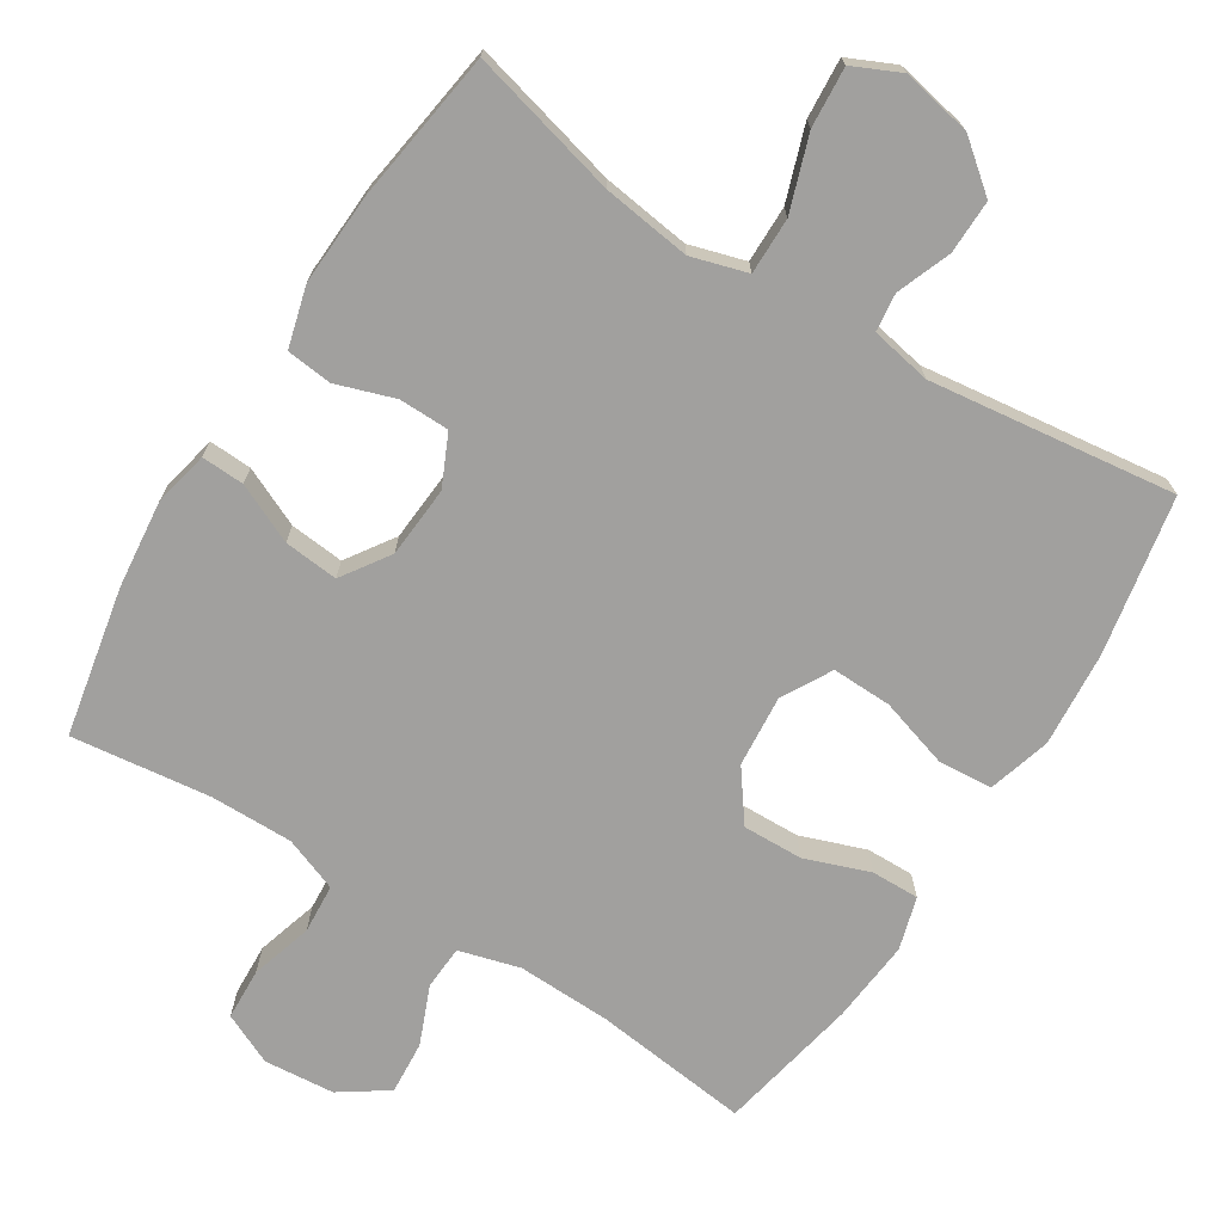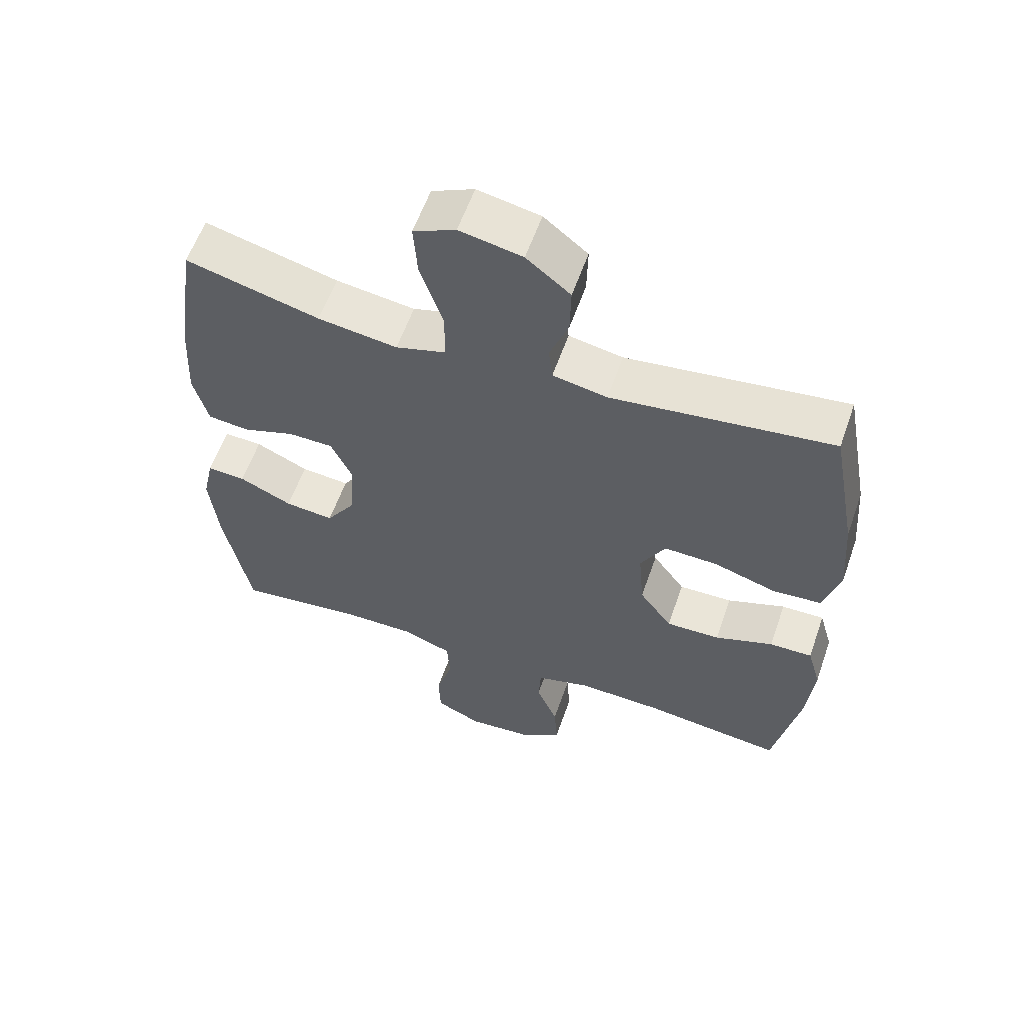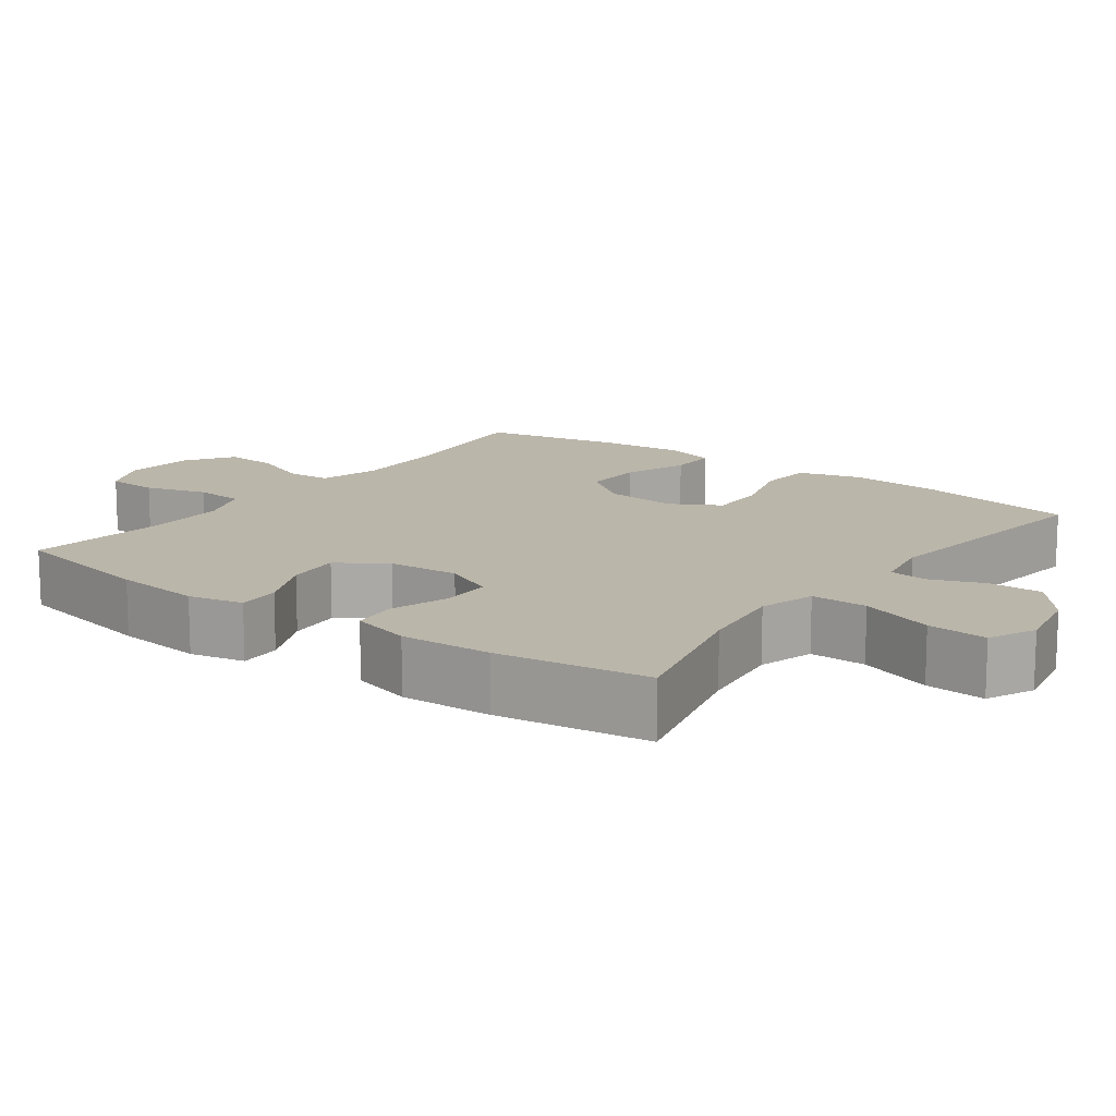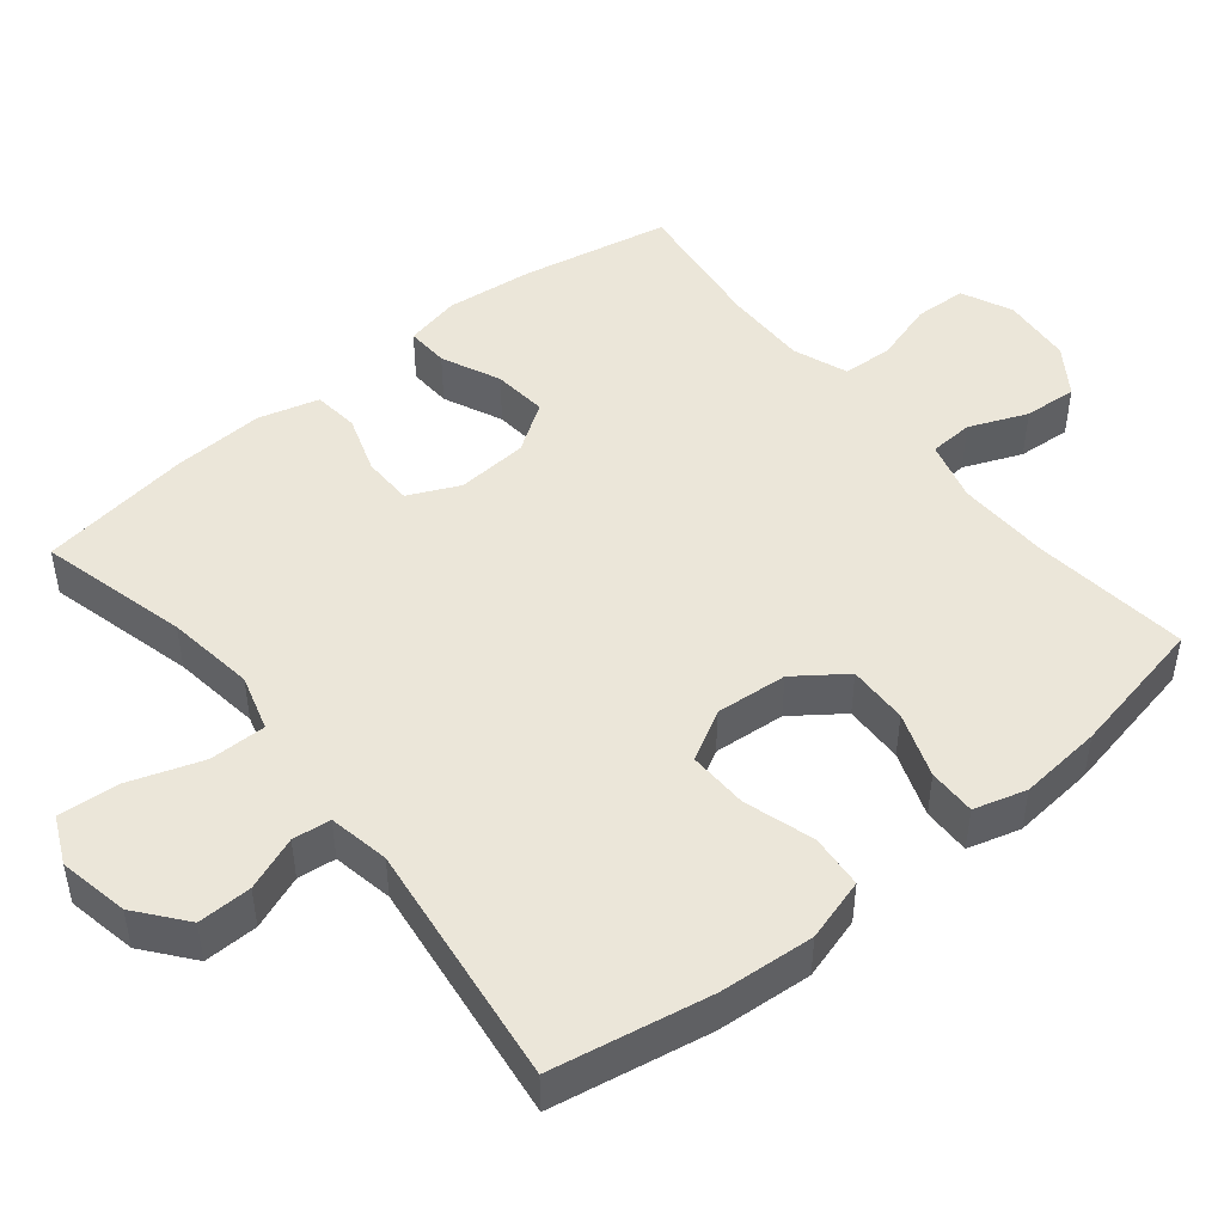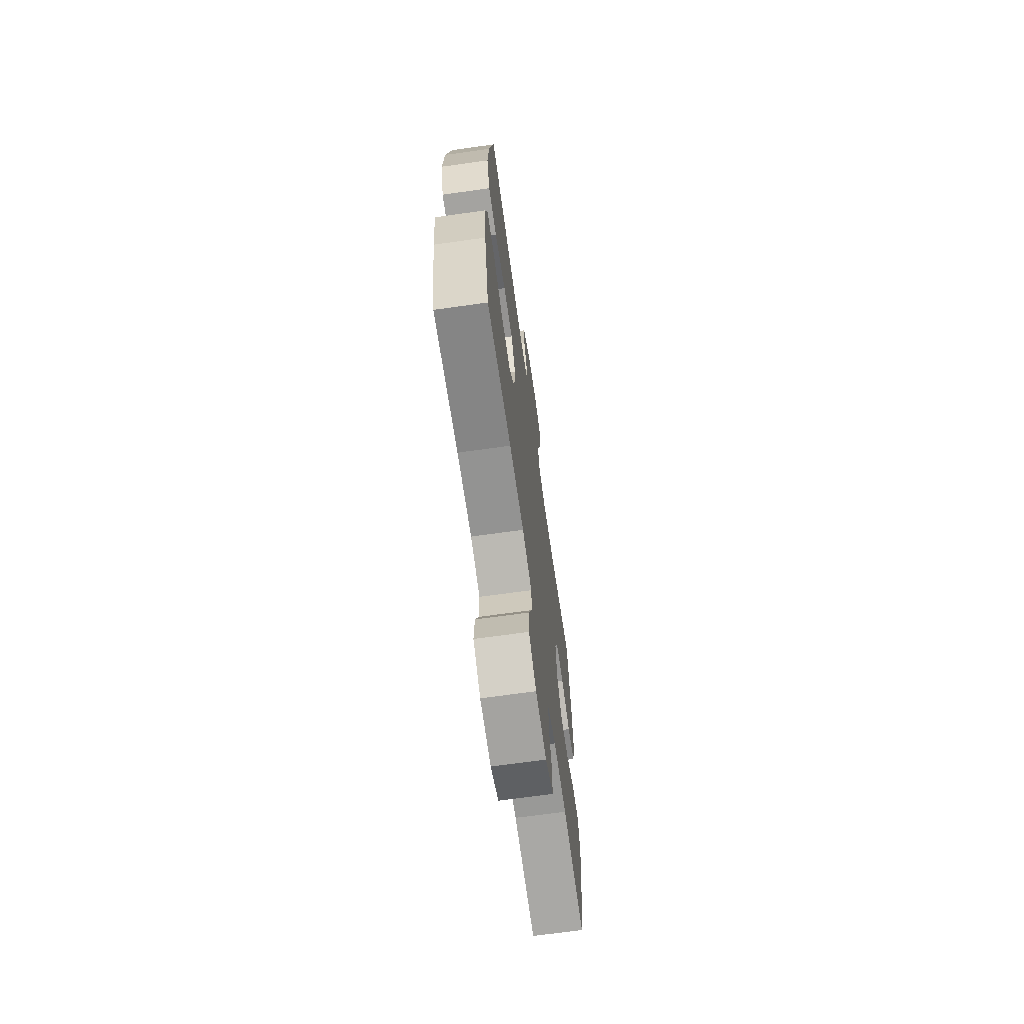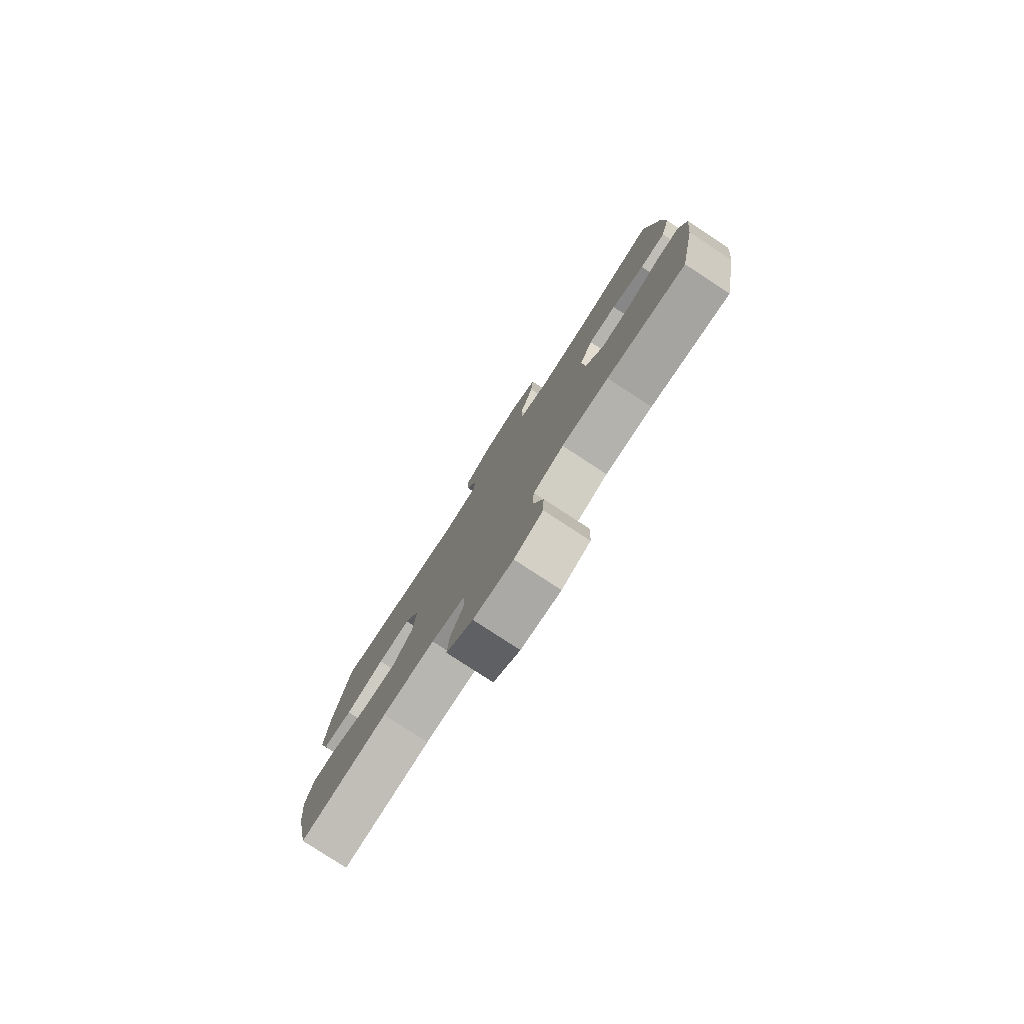
<metadata>
{"format":"obj","ext":"obj","renderer":"f3d","projection":"perspective","resolution":1024,"background":"white","views":[{"elev":-71.8,"azim":-32.1,"up":"+Y"},{"elev":58.7,"azim":19.2,"up":"+Z"},{"elev":14.0,"azim":-53.5,"up":"+Y"},{"elev":47.8,"azim":51.0,"up":"+Y"},{"elev":-68.3,"azim":98.0,"up":"+Z"},{"elev":-79.9,"azim":-123.1,"up":"+Z"}]}
</metadata>
<code>
o path5978
v -0.3061 0.0375 -0.4687
v -0.1901 0.0375 -0.4676
v -0.1145 0.0375 -0.4962
v -0.11 0.0375 -0.5651
v -0.1358 0.0375 -0.6513
v -0.1329 0.0375 -0.7233
v -0.0619 0.0375 -0.756
v 0.03682 0.0375 -0.7476
v 0.1032 0.0375 -0.7024
v 0.09804 0.0375 -0.6282
v 0.06496 0.0375 -0.5474
v 0.06852 0.0375 -0.486
v 0.1532 0.0375 -0.4625
v 0.2837 0.0375 -0.4665
v 0.502 0.0375 -0.4924
v 0.5418 0.0375 -0.2966
v 0.553 0.0375 -0.1805
v 0.532 0.0375 -0.1071
v 0.4653 0.0375 -0.1082
v 0.3747 0.0375 -0.1408
v 0.2909 0.0375 -0.1431
v 0.2404 0.0375 -0.07379
v 0.2321 0.0375 0.02612
v 0.2707 0.0375 0.0952
v 0.354 0.0375 0.09296
v 0.4519 0.0375 0.06279
v 0.5271 0.0375 0.06905
v 0.5526 0.0375 0.1561
v 0.5426 0.0375 0.2885
v 0.502 0.0375 0.5093
v 0.1591 0.0375 0.4659
v 0.07453 0.0375 0.4818
v 0.06847 0.0375 0.5349
v 0.0976 0.0375 0.6101
v 0.09915 0.0375 0.6853
v 0.03102 0.0375 0.74
v -0.06646 0.0375 0.759
v -0.1323 0.0375 0.7286
v -0.1263 0.0375 0.6447
v -0.09125 0.0375 0.5414
v -0.09084 0.0375 0.4624
v -0.1692 0.0375 0.4393
v -0.2924 0.0375 0.4561
v -0.4999 0.0375 0.5093
v -0.5309 0.0375 0.2967
v -0.5374 0.0375 0.1691
v -0.5146 0.0375 0.08478
v -0.4511 0.0375 0.07781
v -0.3692 0.0375 0.105
v -0.2994 0.0375 0.104
v -0.2667 0.0375 0.0331
v -0.2742 0.0375 -0.06661
v -0.3193 0.0375 -0.1332
v -0.3951 0.0375 -0.126
v -0.4772 0.0375 -0.08863
v -0.5369 0.0375 -0.08586
v -0.5537 0.0375 -0.1627
v -0.5406 0.0375 -0.2853
v -0.4999 0.0375 -0.4924
v -0.3061 -0.0375 -0.4687
v -0.1901 -0.0375 -0.4676
v -0.1145 -0.0375 -0.4962
v -0.11 -0.0375 -0.5651
v -0.1358 -0.0375 -0.6513
v -0.1329 -0.0375 -0.7233
v -0.0619 -0.0375 -0.756
v 0.03682 -0.0375 -0.7476
v 0.1032 -0.0375 -0.7024
v 0.09804 -0.0375 -0.6282
v 0.06496 -0.0375 -0.5474
v 0.06852 -0.0375 -0.486
v 0.1532 -0.0375 -0.4625
v 0.2837 -0.0375 -0.4665
v 0.502 -0.0375 -0.4924
v 0.5418 -0.0375 -0.2966
v 0.553 -0.0375 -0.1805
v 0.532 -0.0375 -0.1071
v 0.4653 -0.0375 -0.1082
v 0.3747 -0.0375 -0.1408
v 0.2909 -0.0375 -0.1431
v 0.2404 -0.0375 -0.07379
v 0.2321 -0.0375 0.02612
v 0.2707 -0.0375 0.0952
v 0.354 -0.0375 0.09296
v 0.4519 -0.0375 0.06279
v 0.5271 -0.0375 0.06905
v 0.5526 -0.0375 0.1561
v 0.5426 -0.0375 0.2885
v 0.502 -0.0375 0.5093
v 0.1591 -0.0375 0.4659
v 0.07453 -0.0375 0.4818
v 0.06847 -0.0375 0.5349
v 0.0976 -0.0375 0.6101
v 0.09915 -0.0375 0.6853
v 0.03102 -0.0375 0.74
v -0.06646 -0.0375 0.759
v -0.1323 -0.0375 0.7286
v -0.1263 -0.0375 0.6447
v -0.09125 -0.0375 0.5414
v -0.09084 -0.0375 0.4624
v -0.1692 -0.0375 0.4393
v -0.2924 -0.0375 0.4561
v -0.4999 -0.0375 0.5093
v -0.5309 -0.0375 0.2967
v -0.5374 -0.0375 0.1691
v -0.5146 -0.0375 0.08478
v -0.4511 -0.0375 0.07781
v -0.3692 -0.0375 0.105
v -0.2994 -0.0375 0.104
v -0.2667 -0.0375 0.0331
v -0.2742 -0.0375 -0.06661
v -0.3193 -0.0375 -0.1332
v -0.3951 -0.0375 -0.126
v -0.4772 -0.0375 -0.08863
v -0.5369 -0.0375 -0.08586
v -0.5537 -0.0375 -0.1627
v -0.5406 -0.0375 -0.2853
v -0.4999 -0.0375 -0.4924
v -0.1329 0.0375 -0.7233
v -0.1329 0.0375 -0.7233
v -0.0619 0.0375 -0.756
v 0.03682 0.0375 -0.7476
v 0.1032 0.0375 -0.7024
v -0.1358 0.0375 -0.6513
v 0.09804 0.0375 -0.6282
v -0.11 0.0375 -0.5651
v 0.06496 0.0375 -0.5474
v -0.1145 0.0375 -0.4962
v -0.1145 0.0375 -0.4962
v 0.06852 0.0375 -0.486
v 0.06852 0.0375 -0.486
v -0.1901 0.0375 -0.4676
v 0.1532 0.0375 -0.4625
v -0.4999 0.0375 -0.4924
v -0.4999 0.0375 -0.4924
v -0.3061 0.0375 -0.4687
v 0.2837 0.0375 -0.4665
v 0.502 0.0375 -0.4924
v 0.502 0.0375 -0.4924
v 0.5418 0.0375 -0.2966
v -0.5406 0.0375 -0.2853
v 0.553 0.0375 -0.1805
v -0.5537 0.0375 -0.1627
v 0.3747 0.0375 -0.1408
v 0.2909 0.0375 -0.1431
v 0.532 0.0375 -0.1071
v 0.532 0.0375 -0.1071
v -0.5369 0.0375 -0.08586
v -0.5369 0.0375 -0.08586
v -0.3193 0.0375 -0.1332
v -0.3193 0.0375 -0.1332
v -0.3951 0.0375 -0.126
v 0.2404 0.0375 -0.07379
v 0.4653 0.0375 -0.1082
v -0.2742 0.0375 -0.06661
v -0.4772 0.0375 -0.08863
v 0.2321 0.0375 0.02612
v -0.2667 0.0375 0.0331
v 0.2707 0.0375 0.0952
v 0.2707 0.0375 0.0952
v -0.2994 0.0375 0.104
v -0.2994 0.0375 0.104
v 0.354 0.0375 0.09296
v 0.4519 0.0375 0.06279
v 0.5271 0.0375 0.06905
v 0.5271 0.0375 0.06905
v 0.5526 0.0375 0.1561
v -0.5146 0.0375 0.08478
v -0.5146 0.0375 0.08478
v -0.4511 0.0375 0.07781
v -0.3692 0.0375 0.105
v -0.5374 0.0375 0.1691
v 0.5426 0.0375 0.2885
v -0.5309 0.0375 0.2967
v -0.4999 0.0375 0.5093
v -0.4999 0.0375 0.5093
v -0.1692 0.0375 0.4393
v -0.2924 0.0375 0.4561
v -0.09084 0.0375 0.4624
v -0.09084 0.0375 0.4624
v -0.09125 0.0375 0.5414
v 0.1591 0.0375 0.4659
v 0.07453 0.0375 0.4818
v 0.07453 0.0375 0.4818
v 0.06847 0.0375 0.5349
v 0.502 0.0375 0.5093
v 0.502 0.0375 0.5093
v 0.0976 0.0375 0.6101
v -0.1263 0.0375 0.6447
v 0.09915 0.0375 0.6853
v -0.1323 0.0375 0.7286
v -0.1323 0.0375 0.7286
v 0.03102 0.0375 0.74
v -0.06646 0.0375 0.759
v -0.1329 -0.0375 -0.7233
v -0.1329 -0.0375 -0.7233
v -0.0619 -0.0375 -0.756
v 0.03682 -0.0375 -0.7476
v 0.1032 -0.0375 -0.7024
v -0.1358 -0.0375 -0.6513
v 0.09804 -0.0375 -0.6282
v -0.11 -0.0375 -0.5651
v 0.06496 -0.0375 -0.5474
v -0.1145 -0.0375 -0.4962
v -0.1145 -0.0375 -0.4962
v 0.06852 -0.0375 -0.486
v 0.06852 -0.0375 -0.486
v -0.1901 -0.0375 -0.4676
v 0.1532 -0.0375 -0.4625
v -0.4999 -0.0375 -0.4924
v -0.4999 -0.0375 -0.4924
v -0.3061 -0.0375 -0.4687
v 0.2837 -0.0375 -0.4665
v 0.502 -0.0375 -0.4924
v 0.502 -0.0375 -0.4924
v 0.5418 -0.0375 -0.2966
v -0.5406 -0.0375 -0.2853
v 0.553 -0.0375 -0.1805
v -0.5537 -0.0375 -0.1627
v 0.3747 -0.0375 -0.1408
v 0.2909 -0.0375 -0.1431
v 0.532 -0.0375 -0.1071
v 0.532 -0.0375 -0.1071
v -0.5369 -0.0375 -0.08586
v -0.5369 -0.0375 -0.08586
v -0.3193 -0.0375 -0.1332
v -0.3193 -0.0375 -0.1332
v -0.3951 -0.0375 -0.126
v 0.2404 -0.0375 -0.07379
v 0.4653 -0.0375 -0.1082
v -0.2742 -0.0375 -0.06661
v -0.4772 -0.0375 -0.08863
v 0.2321 -0.0375 0.02612
v -0.2667 -0.0375 0.0331
v 0.2707 -0.0375 0.0952
v 0.2707 -0.0375 0.0952
v -0.2994 -0.0375 0.104
v -0.2994 -0.0375 0.104
v 0.354 -0.0375 0.09296
v 0.4519 -0.0375 0.06279
v 0.5271 -0.0375 0.06905
v 0.5271 -0.0375 0.06905
v 0.5526 -0.0375 0.1561
v -0.5146 -0.0375 0.08478
v -0.5146 -0.0375 0.08478
v -0.4511 -0.0375 0.07781
v -0.3692 -0.0375 0.105
v -0.5374 -0.0375 0.1691
v 0.5426 -0.0375 0.2885
v -0.5309 -0.0375 0.2967
v -0.4999 -0.0375 0.5093
v -0.4999 -0.0375 0.5093
v -0.1692 -0.0375 0.4393
v -0.2924 -0.0375 0.4561
v -0.09084 -0.0375 0.4624
v -0.09084 -0.0375 0.4624
v -0.09125 -0.0375 0.5414
v 0.1591 -0.0375 0.4659
v 0.07453 -0.0375 0.4818
v 0.07453 -0.0375 0.4818
v 0.06847 -0.0375 0.5349
v 0.502 -0.0375 0.5093
v 0.502 -0.0375 0.5093
v 0.0976 -0.0375 0.6101
v -0.1263 -0.0375 0.6447
v 0.09915 -0.0375 0.6853
v -0.1323 -0.0375 0.7286
v -0.1323 -0.0375 0.7286
v 0.03102 -0.0375 0.74
v -0.06646 -0.0375 0.759
f 201 200 198
f 235 255 233
f 220 216 218
f 270 265 269
f 249 239 243
f 221 213 220
f 253 237 255
f 259 235 258
f 198 200 197
f 202 200 201
f 258 239 249
f 264 257 261
f 269 265 264
f 204 231 208
f 220 218 230
f 224 219 232
f 255 234 233
f 233 231 229
f 229 209 221
f 264 265 257
f 203 202 201
f 259 255 235
f 257 255 261
f 266 269 264
f 258 249 262
f 226 212 208
f 221 209 213
f 255 237 234
f 216 220 213
f 228 217 226
f 254 237 253
f 232 219 228
f 217 228 219
f 206 204 203
f 258 235 239
f 197 200 195
f 212 217 210
f 250 254 251
f 203 204 202
f 244 246 248
f 248 247 250
f 206 231 204
f 226 208 231
f 201 198 199
f 247 248 246
f 209 229 206
f 237 254 247
f 231 206 229
f 239 240 243
f 243 240 241
f 267 265 270
f 216 213 214
f 250 247 254
f 226 217 212
f 261 255 259
f 234 231 233
f 230 218 222
f 120 7 66 196
f 7 8 67 66
f 8 9 68 67
f 5 6 65 64
f 9 10 69 68
f 4 5 64 63
f 10 11 70 69
f 129 4 63 205
f 11 131 207 70
f 2 3 62 61
f 12 13 72 71
f 135 1 60 211
f 14 139 215 73
f 1 2 61 60
f 13 14 73 72
f 15 16 75 74
f 58 59 118 117
f 16 17 76 75
f 57 58 117 116
f 20 21 80 79
f 17 147 223 76
f 149 57 116 225
f 151 54 113 227
f 21 22 81 80
f 19 20 79 78
f 18 19 78 77
f 52 53 112 111
f 55 56 115 114
f 54 55 114 113
f 22 23 82 81
f 51 52 111 110
f 23 160 236 82
f 162 51 110 238
f 25 26 85 84
f 26 166 242 85
f 27 28 87 86
f 169 48 107 245
f 48 49 108 107
f 46 47 106 105
f 24 25 84 83
f 49 50 109 108
f 28 29 88 87
f 45 46 105 104
f 176 45 104 252
f 42 43 102 101
f 180 42 101 256
f 40 41 100 99
f 31 184 260 90
f 32 33 92 91
f 187 31 90 263
f 29 30 89 88
f 43 44 103 102
f 33 34 93 92
f 39 40 99 98
f 34 35 94 93
f 192 39 98 268
f 35 36 95 94
f 37 38 97 96
f 36 37 96 95
f 125 122 124
f 159 157 179
f 144 142 140
f 194 193 189
f 173 167 163
f 145 144 137
f 177 179 161
f 183 182 159
f 122 121 124
f 126 125 124
f 182 173 163
f 188 185 181
f 193 188 189
f 128 132 155
f 144 154 142
f 148 156 143
f 179 157 158
f 157 153 155
f 153 145 133
f 188 181 189
f 127 125 126
f 183 159 179
f 181 185 179
f 190 188 193
f 182 186 173
f 150 132 136
f 145 137 133
f 179 158 161
f 140 137 144
f 152 150 141
f 178 177 161
f 156 152 143
f 141 143 152
f 130 127 128
f 182 163 159
f 121 119 124
f 136 134 141
f 174 175 178
f 127 126 128
f 168 172 170
f 172 174 171
f 130 128 155
f 150 155 132
f 125 123 122
f 171 170 172
f 133 130 153
f 161 171 178
f 155 153 130
f 163 167 164
f 167 165 164
f 191 194 189
f 140 138 137
f 174 178 171
f 150 136 141
f 185 183 179
f 158 157 155
f 154 146 142

</code>
